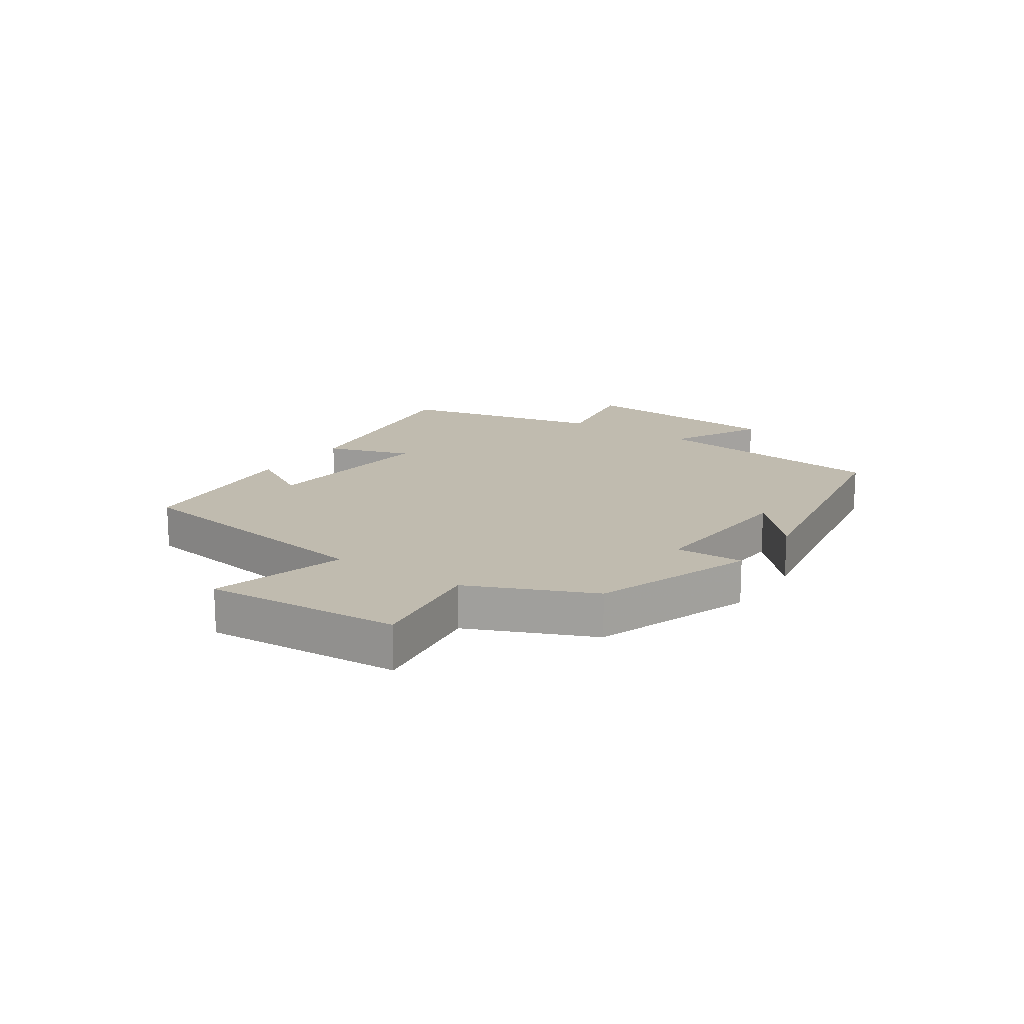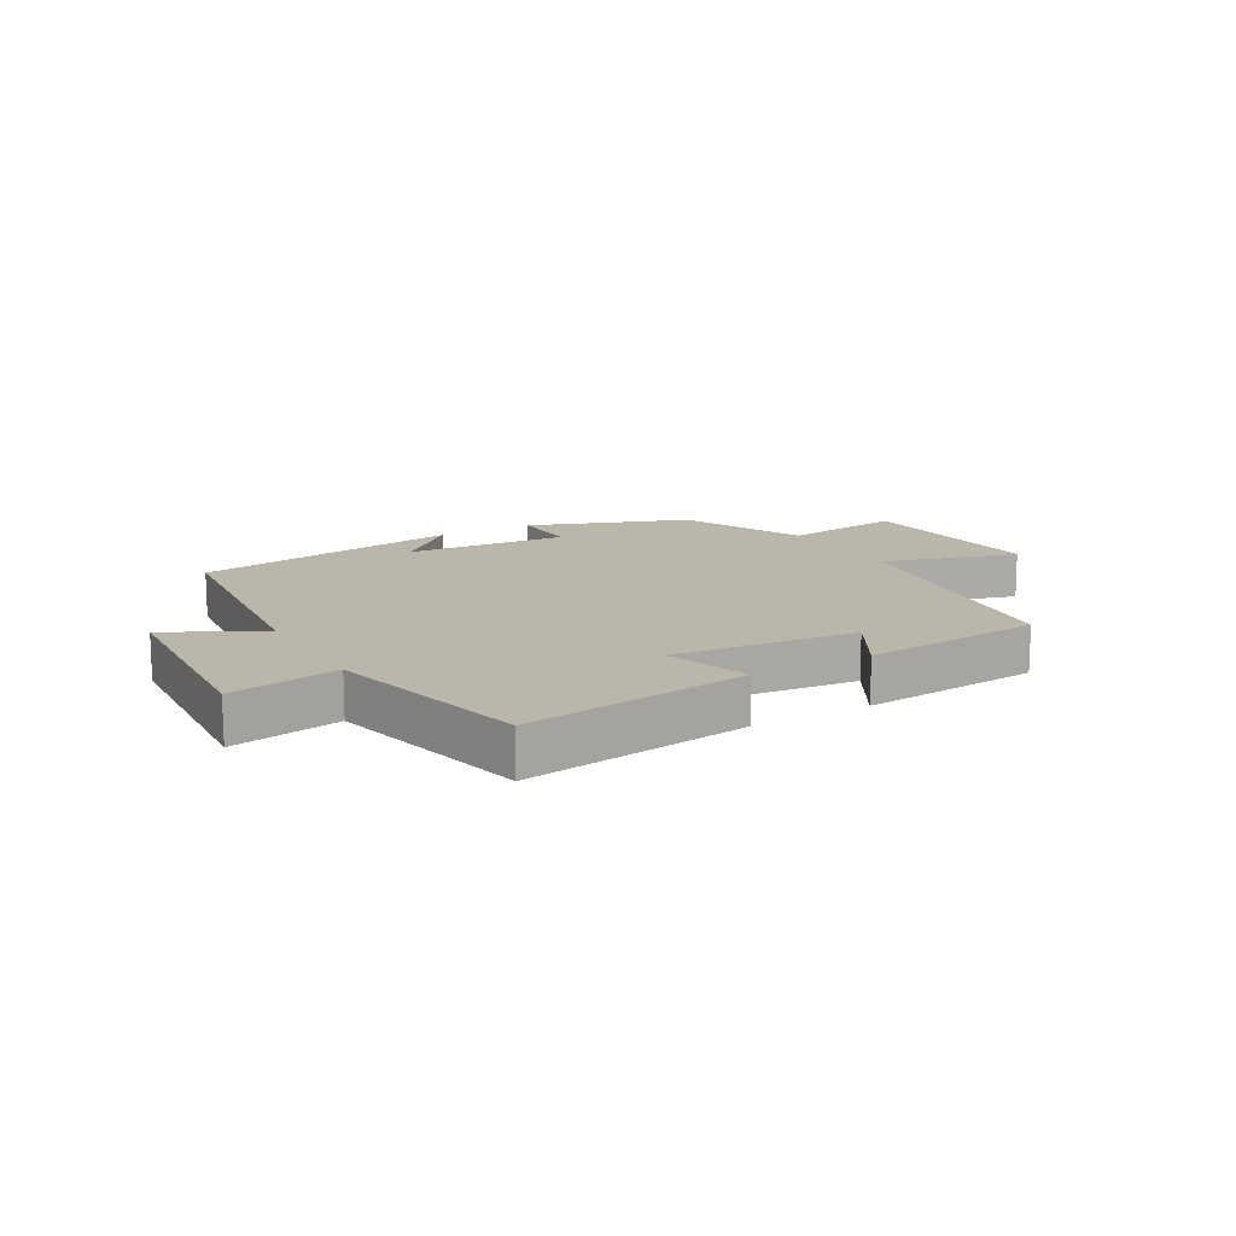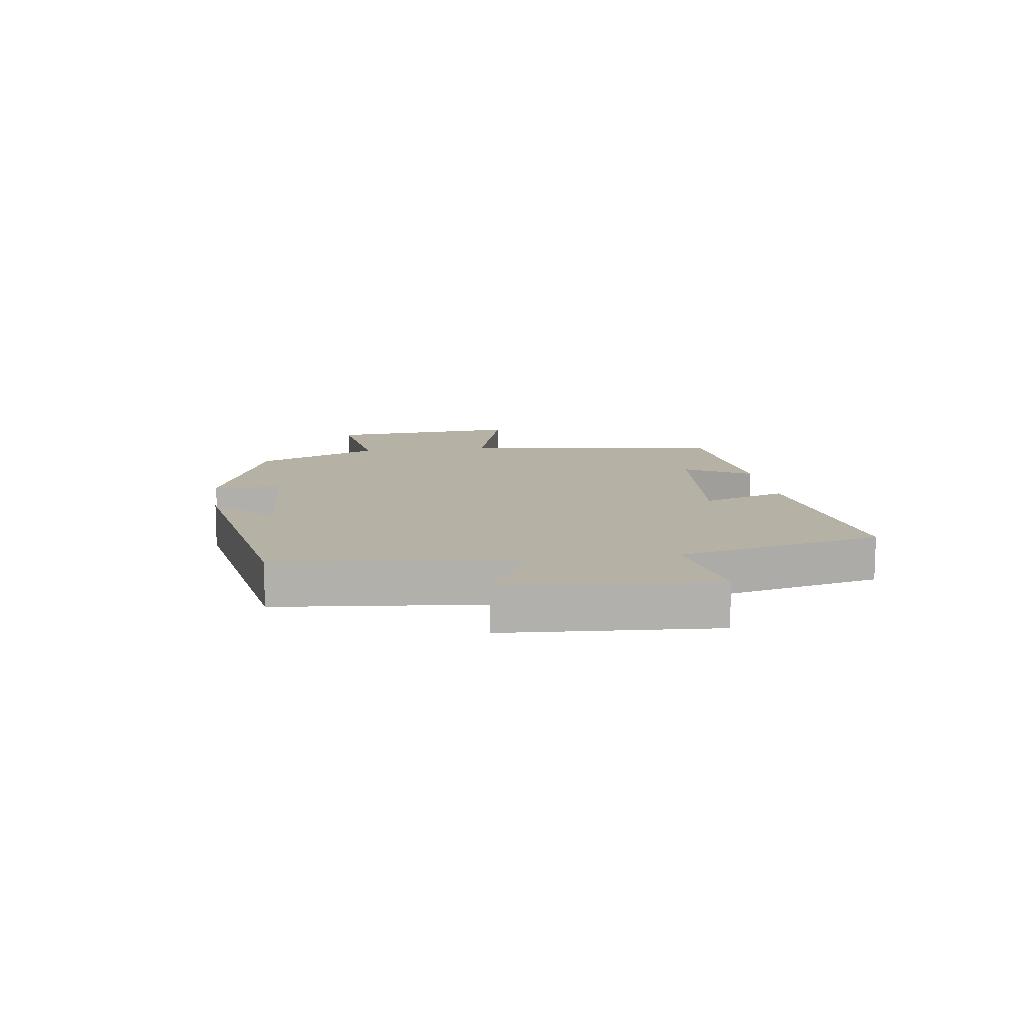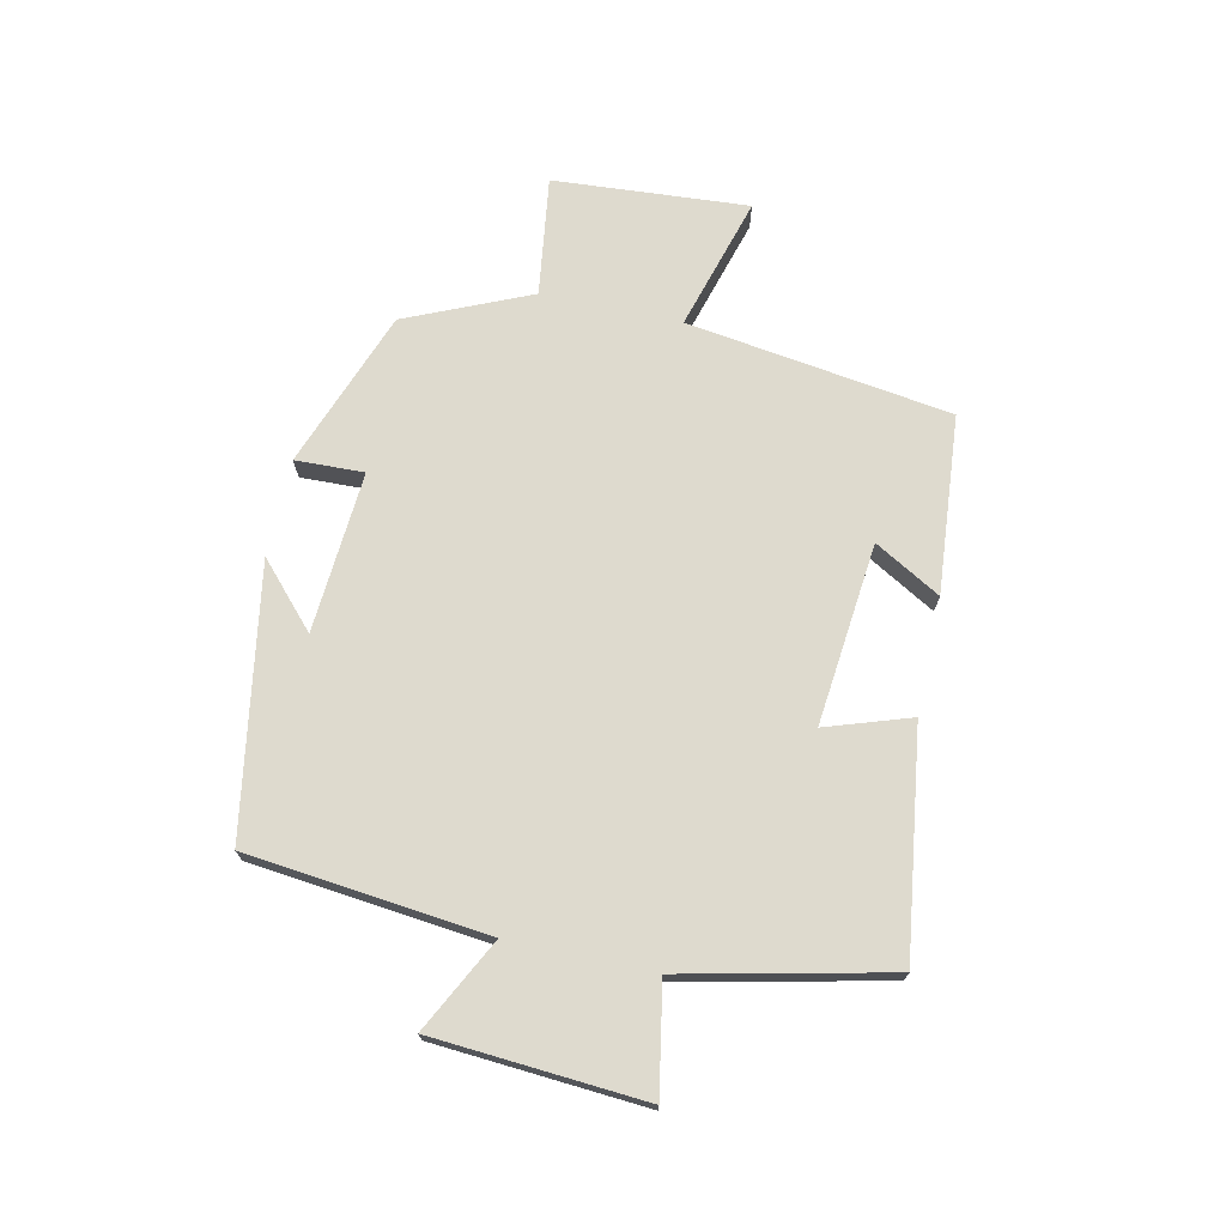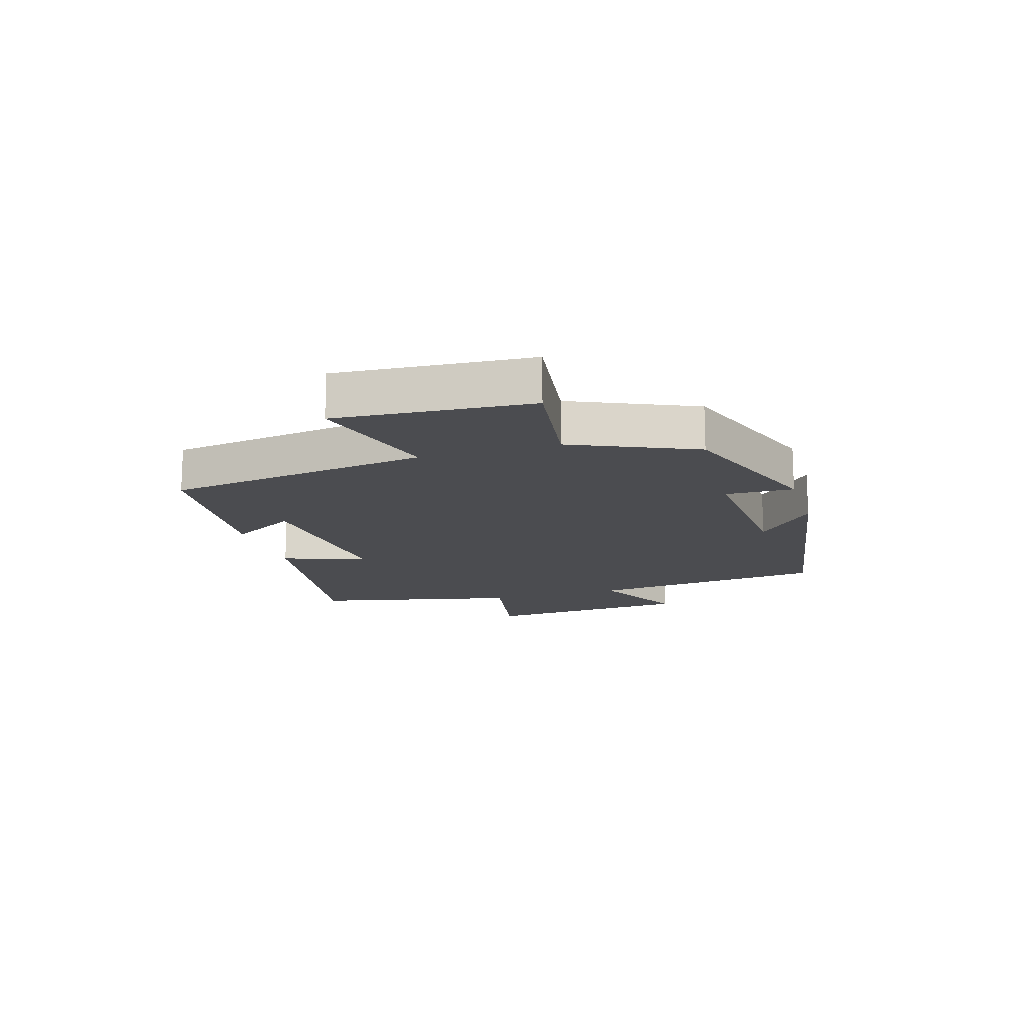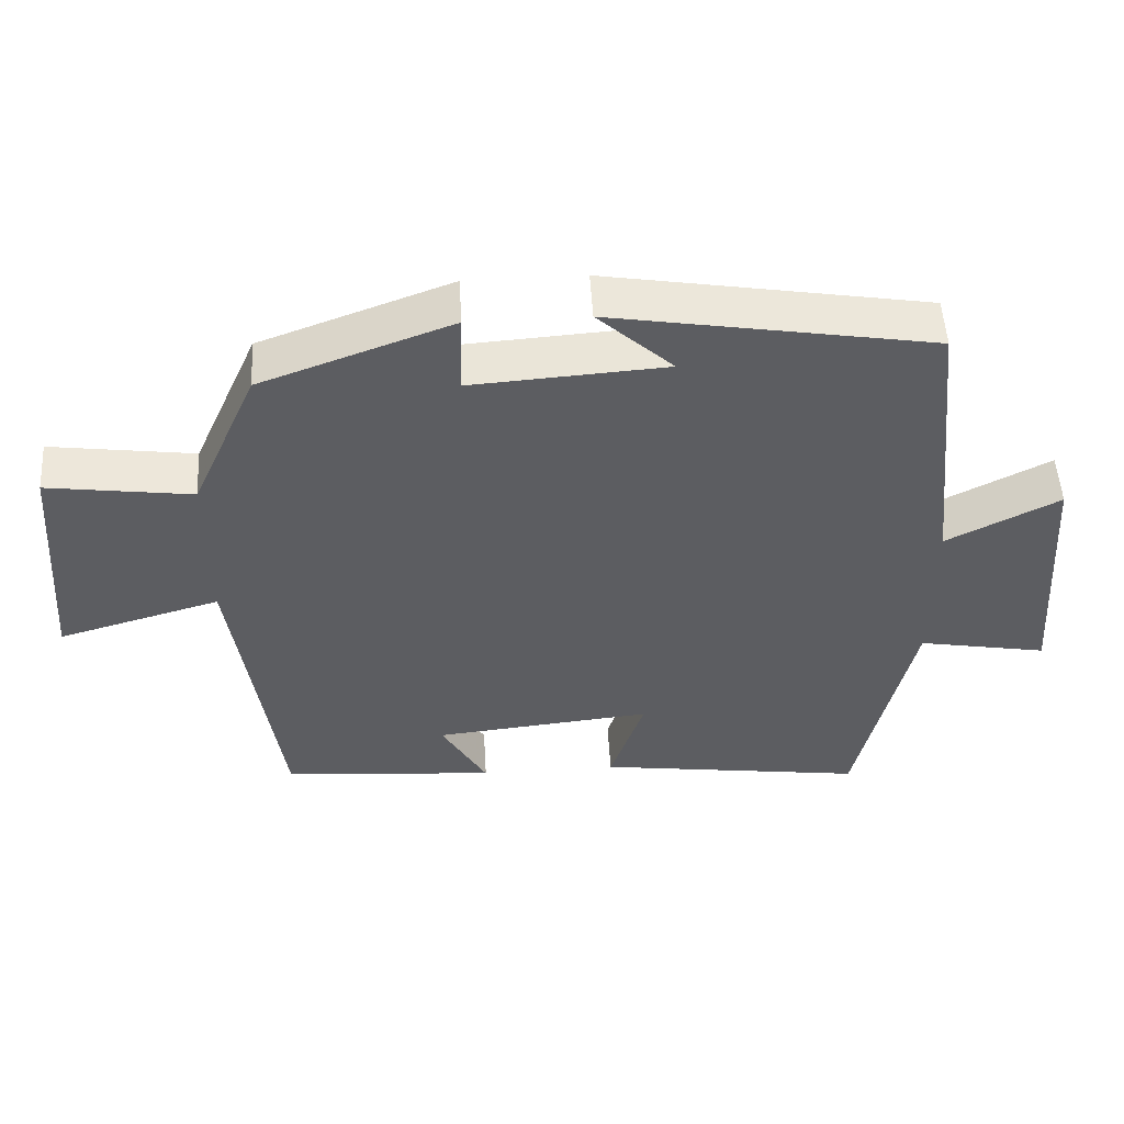
<metadata>
{"format":"obj","ext":"obj","renderer":"f3d","projection":"perspective","resolution":1024,"background":"white","views":[{"elev":16.2,"azim":-55.8,"up":"+Y"},{"elev":13.9,"azim":150.1,"up":"+Y"},{"elev":11.8,"azim":81.7,"up":"+Y"},{"elev":71.3,"azim":102.4,"up":"+Y"},{"elev":-15.2,"azim":-73.0,"up":"+Y"},{"elev":52.1,"azim":-3.4,"up":"+Z"}]}
</metadata>
<code>
v -0.409 0.07 0.404
v -0.146 0.07 0.5
v -0.15 0.07 0.386
v 0.118 0.07 0.404
v 0.014 0.07 0.5
v 0.458 0.07 0.424
v 0.5 0.07 0.025
v 0.655 0.07 0.104
v 0.679 0.07 -0.246
v 0.5 0.07 -0.213
v 0.423 0.07 -0.553
v 0.051 0.07 -0.5
v 0.098 0.07 -0.36
v -0.204 0.07 -0.39
v -0.141 0.07 -0.5
v -0.437 0.07 -0.474
v -0.5 0.07 -0.034
v -0.723 0.07 -0.098
v -0.699 0.07 0.226
v -0.5 0.07 0.198
v -0.409 0 0.404
v -0.146 0 0.5
v -0.15 0 0.386
v 0.118 0 0.404
v 0.014 0 0.5
v 0.458 0 0.424
v 0.5 0 0.025
v 0.655 0 0.104
v 0.679 0 -0.246
v 0.5 0 -0.213
v 0.423 0 -0.553
v 0.051 0 -0.5
v 0.098 0 -0.36
v -0.204 0 -0.39
v -0.141 0 -0.5
v -0.437 0 -0.474
v -0.5 0 -0.034
v -0.723 0 -0.098
v -0.699 0 0.226
v -0.5 0 0.198
f 17 18 19 20
f 14 15 16 17
f 13 14 17 20
f 10 11 12 13
f 10 13 20 1
f 7 8 9 10
f 4 5 6
f 3 4 6 7
f 1 2 3
f 1 3 7 10
f 40 39 38 37
f 37 36 35 34
f 40 37 34 33
f 33 32 31 30
f 21 40 33 30
f 30 29 28 27
f 26 25 24
f 27 26 24 23
f 23 22 21
f 30 27 23 21
f 1 21 22 2
f 2 22 23 3
f 3 23 24 4
f 4 24 25 5
f 5 25 26 6
f 6 26 27 7
f 7 27 28 8
f 8 28 29 9
f 9 29 30 10
f 10 30 31 11
f 11 31 32 12
f 12 32 33 13
f 13 33 34 14
f 14 34 35 15
f 15 35 36 16
f 16 36 37 17
f 17 37 38 18
f 18 38 39 19
f 19 39 40 20
f 20 40 21 1

</code>
